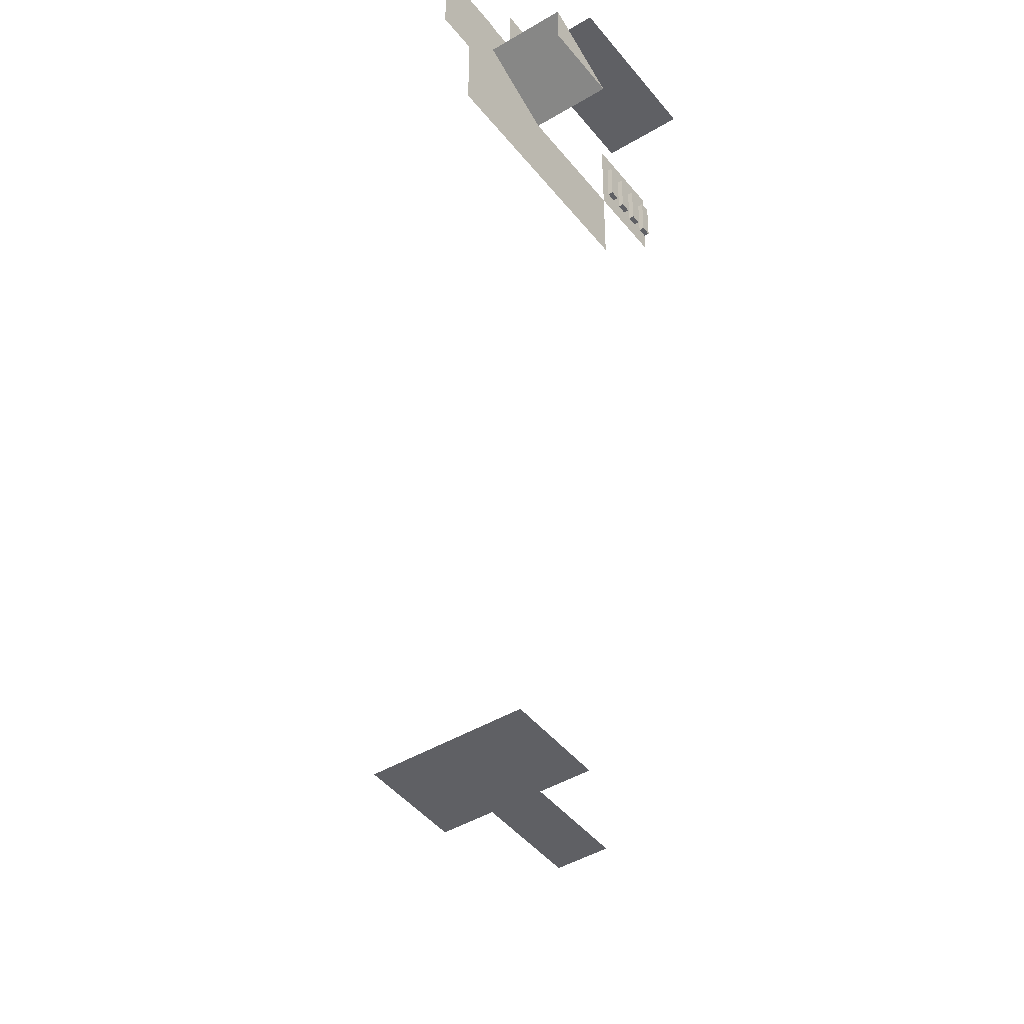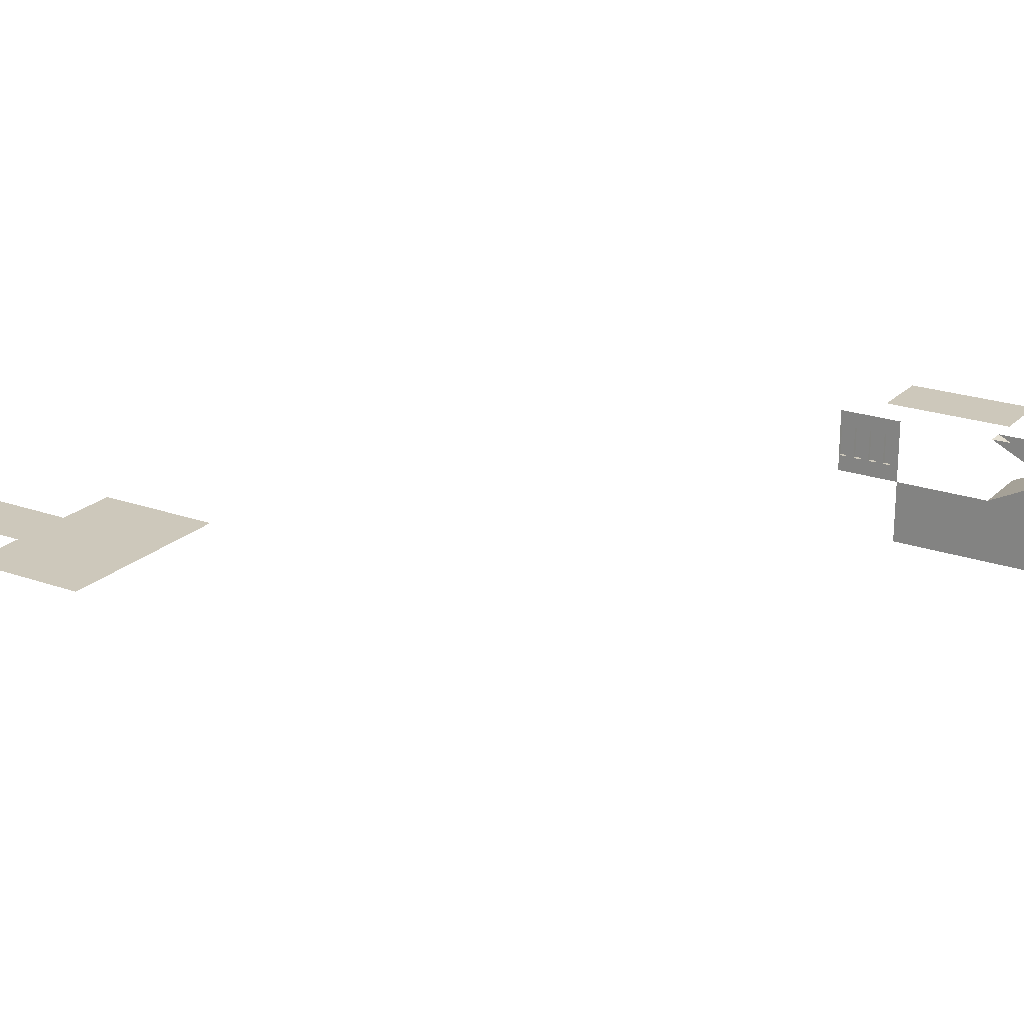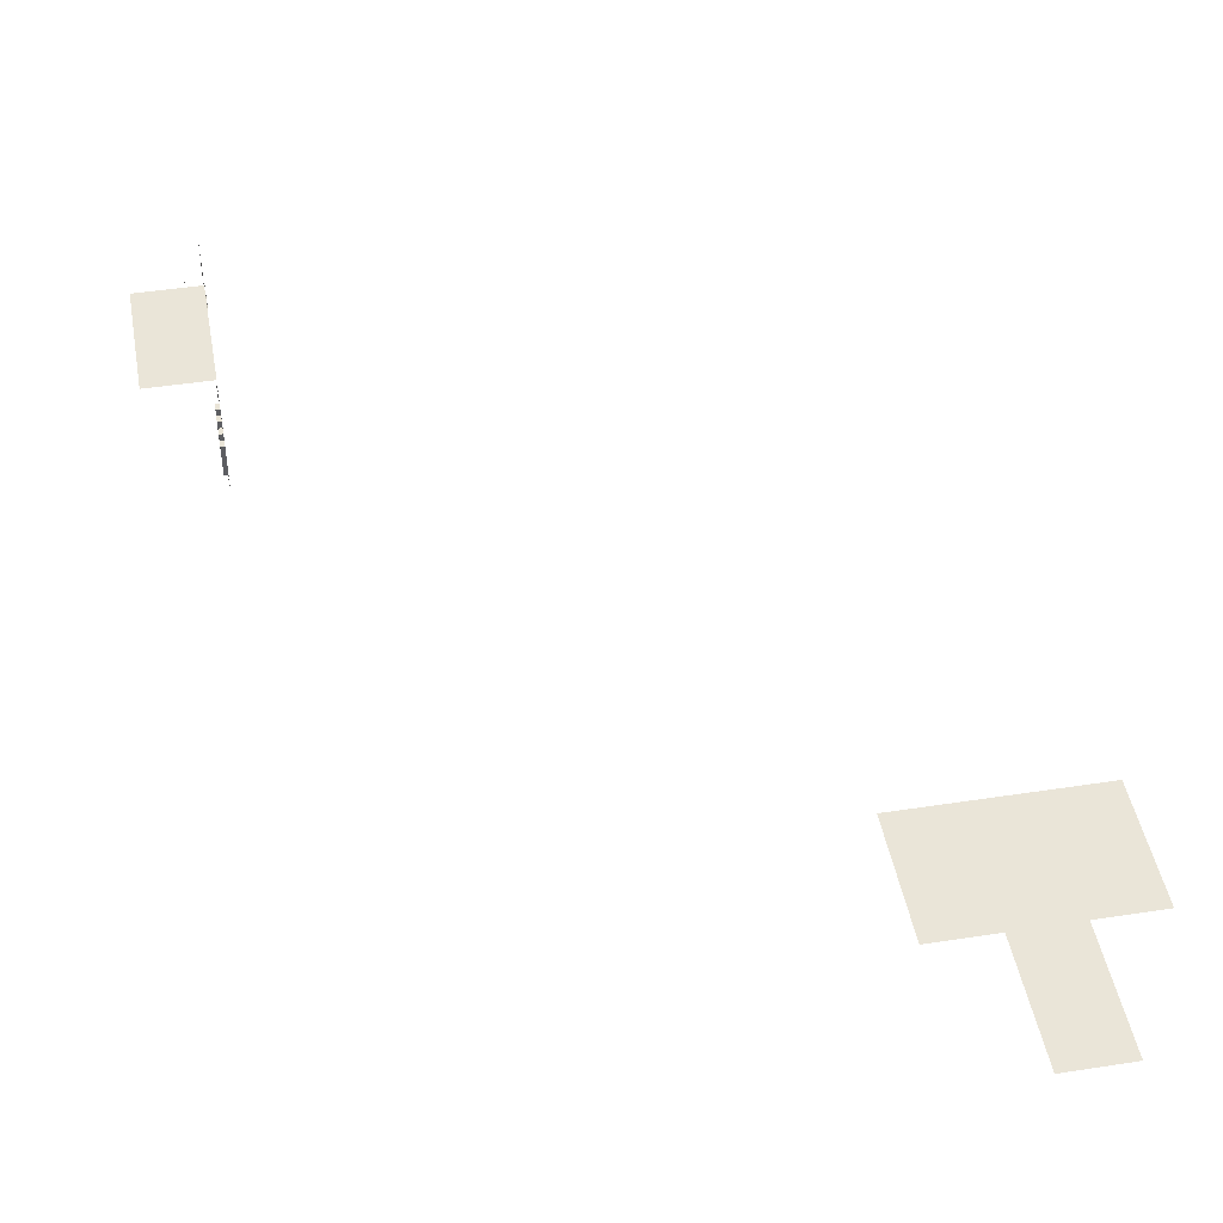
<metadata>
{"format":"obj","ext":"obj","renderer":"f3d","projection":"perspective","resolution":1024,"background":"white","views":[{"elev":-43.6,"azim":-144.6,"up":"+Z"},{"elev":21.9,"azim":122.0,"up":"+Z"},{"elev":44.8,"azim":-10.2,"up":"+Z"}]}
</metadata>
<code>
g _Combined_Vis26_2
v -4.491 27 -2.5
v -4.491 27 -3
v -4.491 26 -2.5
v -4.759 27 -2.5
v -4.759 26 -2.5
v -4.759 27 -3
v -4.491 26 -2.5
v -4.491 27 -3
v -4.759 27 -3
v -4.759 26 -2.5
v -5.5 27 -3.5
v -5.5 27 -3
v -5.5 26 -3.5
v -4.5 27 -3.5
v -4.5 26 -3.5
v -4.5 27 -3
v -5.5 26 -3.5
v -5.5 27 -3
v -4.5 27 -3
v -4.5 26 -3.5
v -4.5 24 -2.75
v -4.5 24.12 -2.75
v -4.562 24.12 -2.75
v -4.562 24 -2.75
v -4.5 23.5 -2.5
v -4.5 23.62 -2.75
v -4.5 23.5 -2.75
v -4.5 23.75 -2.75
v -4.5 23.75 -3.25
v -4.5 23.62 -3.25
v -4.5 23.88 -2.75
v -4.5 23.5 -3.5
v -4.5 23.5 -3.25
v -4.5 23.88 -3.25
v -4.5 24.5 -3.5
v -4.5 24 -2.75
v -4.5 24.5 -2.5
v -4.5 24 -3.25
v -4.5 24.12 -3.25
v -4.5 24.12 -2.75
v -4.5 24.25 -3.25
v -4.5 24.25 -2.75
v -4.5 24.38 -3.25
v -4.5 24.38 -2.75
v -4.5 23.62 -2.75
v -4.5 23.62 -3.25
v -4.562 23.62 -3.25
v -4.562 23.62 -2.75
v -4.5 23.88 -3.25
v -4.5 23.75 -3.25
v -4.562 23.75 -3.25
v -4.562 23.88 -3.25
v -4.5 24 -3.25
v -4.5 24 -2.75
v -4.562 24 -2.75
v -4.562 24 -3.25
v -4.5 24.12 -2.75
v -4.5 24.12 -3.25
v -4.562 24.12 -3.25
v -4.562 24.12 -2.75
v -4.5 23.75 -3.25
v -4.5 23.75 -2.75
v -4.562 23.75 -2.75
v -4.562 23.75 -3.25
v -4.5 23.88 -2.75
v -4.5 23.88 -3.25
v -4.562 23.88 -3.25
v -4.562 23.88 -2.75
v -4.5 24.12 -3.25
v -4.5 24 -3.25
v -4.562 24 -3.25
v -4.562 24.12 -3.25
v -4.5 24.38 -2.75
v -4.5 24.38 -3.25
v -4.562 24.38 -3.25
v -4.562 24.38 -2.75
v -4.5 23.5 -2.75
v -4.5 23.62 -2.75
v -4.562 23.62 -2.75
v -4.562 23.5 -2.75
v -4.5 24.25 -2.75
v -4.5 24.38 -2.75
v -4.562 24.38 -2.75
v -4.562 24.25 -2.75
v -4.5 24.38 -3.25
v -4.5 24.25 -3.25
v -4.562 24.25 -3.25
v -4.562 24.38 -3.25
v -4.5 23.75 -2.75
v -4.5 23.88 -2.75
v -4.562 23.88 -2.75
v -4.562 23.75 -2.75
v -4.562 23.5 -2.75
v -4.562 23.62 -2.75
v -4.562 23.62 -3.25
v -4.562 23.5 -3.25
v -4.562 24.25 -2.75
v -4.562 24.38 -2.75
v -4.562 24.38 -3.25
v -4.562 24.25 -3.25
v -4.562 23.75 -2.75
v -4.562 23.88 -2.75
v -4.562 23.88 -3.25
v -4.562 23.75 -3.25
v -4.562 24 -2.75
v -4.562 24.12 -2.75
v -4.562 24.12 -3.25
v -4.562 24 -3.25
v -4.5 24.25 -3.25
v -4.5 24.25 -2.75
v -4.562 24.25 -2.75
v -4.562 24.25 -3.25
v -4.5 23.62 -3.25
v -4.5 23.5 -3.25
v -4.562 23.5 -3.25
v -4.562 23.62 -3.25
v -4.5 23.5 -3.25
v -4.5 23.5 -2.75
v -4.562 23.5 -2.75
v -4.562 23.5 -3.25
v -4.5 24.5 -3.5
v -4.5 25.5 -3.5
v -4.5 25.5 -4.5
v -4.5 24.5 -4.5
v -4.5 25.5 -3.5
v -4.5 26.5 -3.5
v -4.5 26.5 -4.5
v -4.5 25.5 -4.5
v -4.5 26.5 -3.5
v -4.5 27.5 -3.5
v -4.5 27.5 -4.5
v -4.5 26.5 -4.5
v -4.5 27 -2.5
v -4.5 28 -2.5
v -4.5 28 -3.5
v -4.5 27 -3.5
v -5.5 24.25 -2.25
v -4.5 24.25 -2.25
v -4.5 25.25 -2.25
v -5.5 25.25 -2.25
v -5.5 25.25 -2.25
v -4.5 25.25 -2.25
v -4.5 26.25 -2.25
v -5.5 26.25 -2.25
v 2.5 16.5 -3.5
v 2.5 14.5 -3.5
v 3.5 14.5 -3.5
v 3.5 16.5 -3.5
v 5.5 14.5 -3.5
v 5.5 16.5 -3.5
v 4.5 16.5 -3.5
v 4.5 14.5 -3.5
v 4.5 12.5 -3.5
v 4.5 16.5 -3.5
v 3.5 16.5 -3.5
v 3.5 12.5 -3.5
g _Combined_Vis26_2_0
f 3 2 1
f 6 5 4
f 9 8 7
f 10 9 7
f 13 12 11
f 16 15 14
f 19 18 17
f 20 19 17
f 23 22 21
f 24 23 21
f 27 26 25
f 26 28 25
f 29 28 26
f 30 29 26
f 28 31 25
f 32 29 30
f 32 30 33
f 32 34 29
f 32 35 34
f 31 36 25
f 36 37 25
f 34 38 31
f 38 36 31
f 35 38 34
f 35 39 38
f 36 40 37
f 39 41 40
f 35 41 39
f 41 42 40
f 40 42 37
f 35 43 41
f 42 44 37
f 43 35 44
f 35 37 44
f 47 46 45
f 48 47 45
f 51 50 49
f 52 51 49
f 55 54 53
f 56 55 53
f 59 58 57
f 60 59 57
f 63 62 61
f 64 63 61
f 67 66 65
f 68 67 65
f 71 70 69
f 72 71 69
f 75 74 73
f 76 75 73
f 79 78 77
f 80 79 77
f 83 82 81
f 84 83 81
f 87 86 85
f 88 87 85
f 91 90 89
f 92 91 89
f 95 94 93
f 96 95 93
f 99 98 97
f 100 99 97
f 103 102 101
f 104 103 101
f 107 106 105
f 108 107 105
f 111 110 109
f 112 111 109
f 115 114 113
f 116 115 113
f 119 118 117
f 120 119 117
f 123 122 121
f 124 123 121
f 127 126 125
f 128 127 125
f 131 130 129
f 132 131 129
f 135 134 133
f 136 135 133
f 139 138 137
f 140 139 137
f 143 142 141
f 144 143 141
f 147 146 145
f 148 147 145
f 151 150 149
f 152 151 149
f 155 154 153
f 156 155 153

</code>
